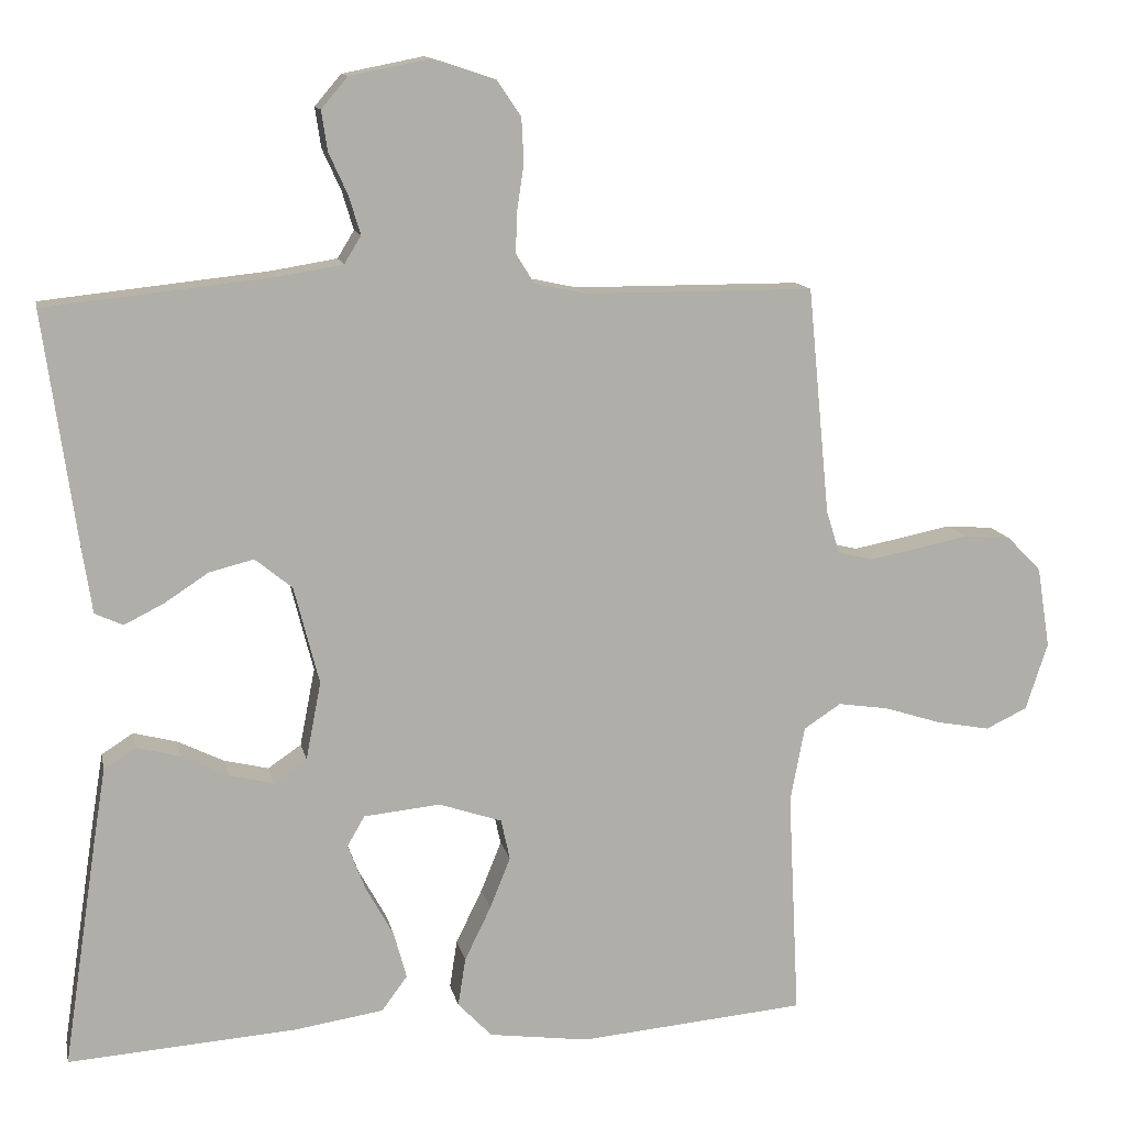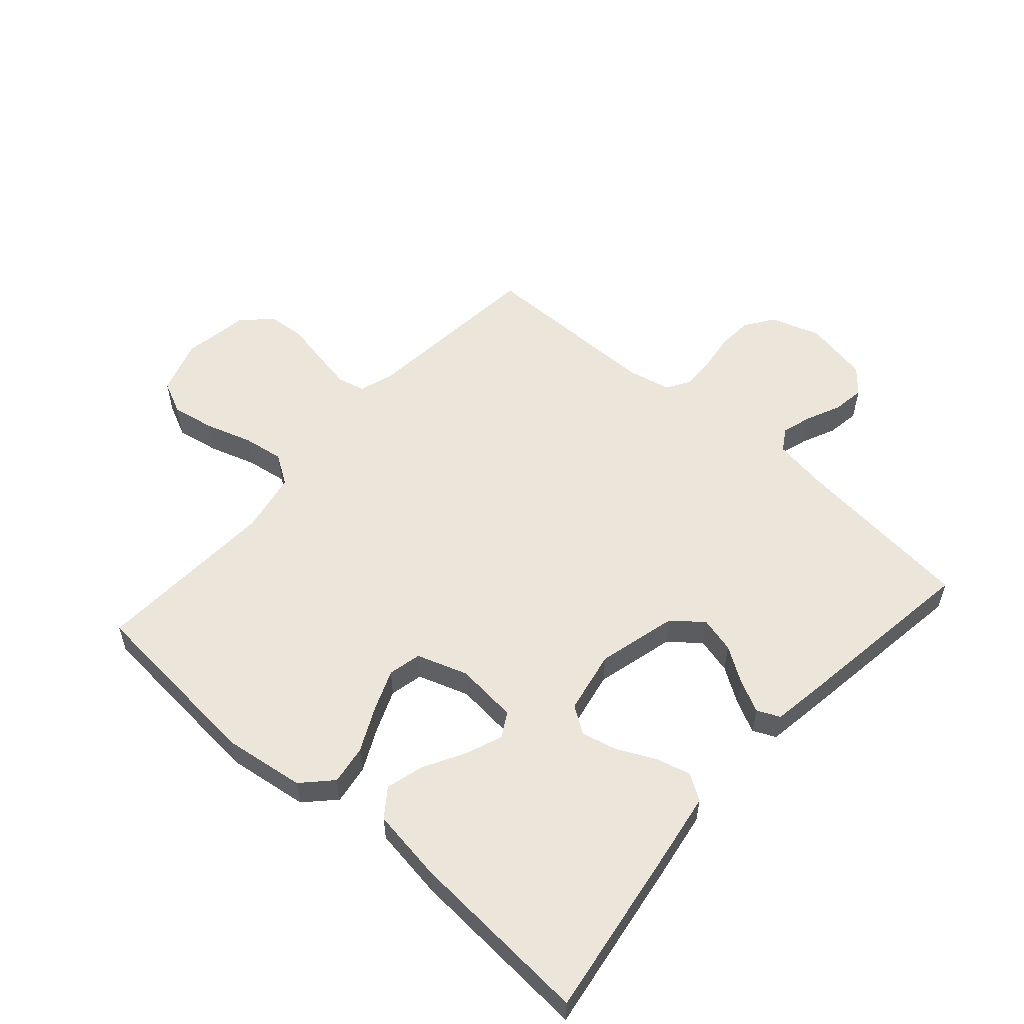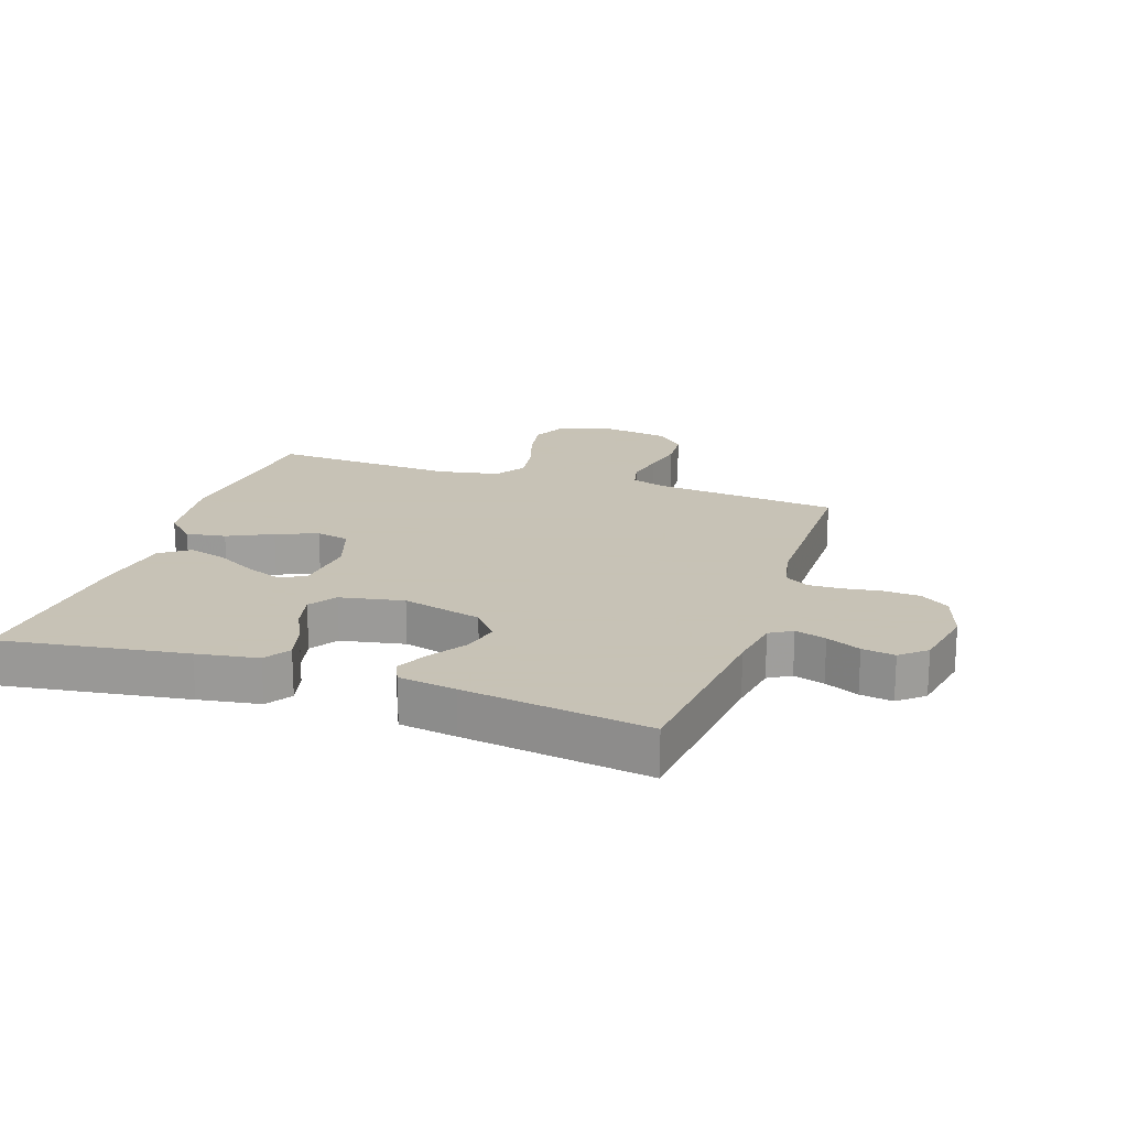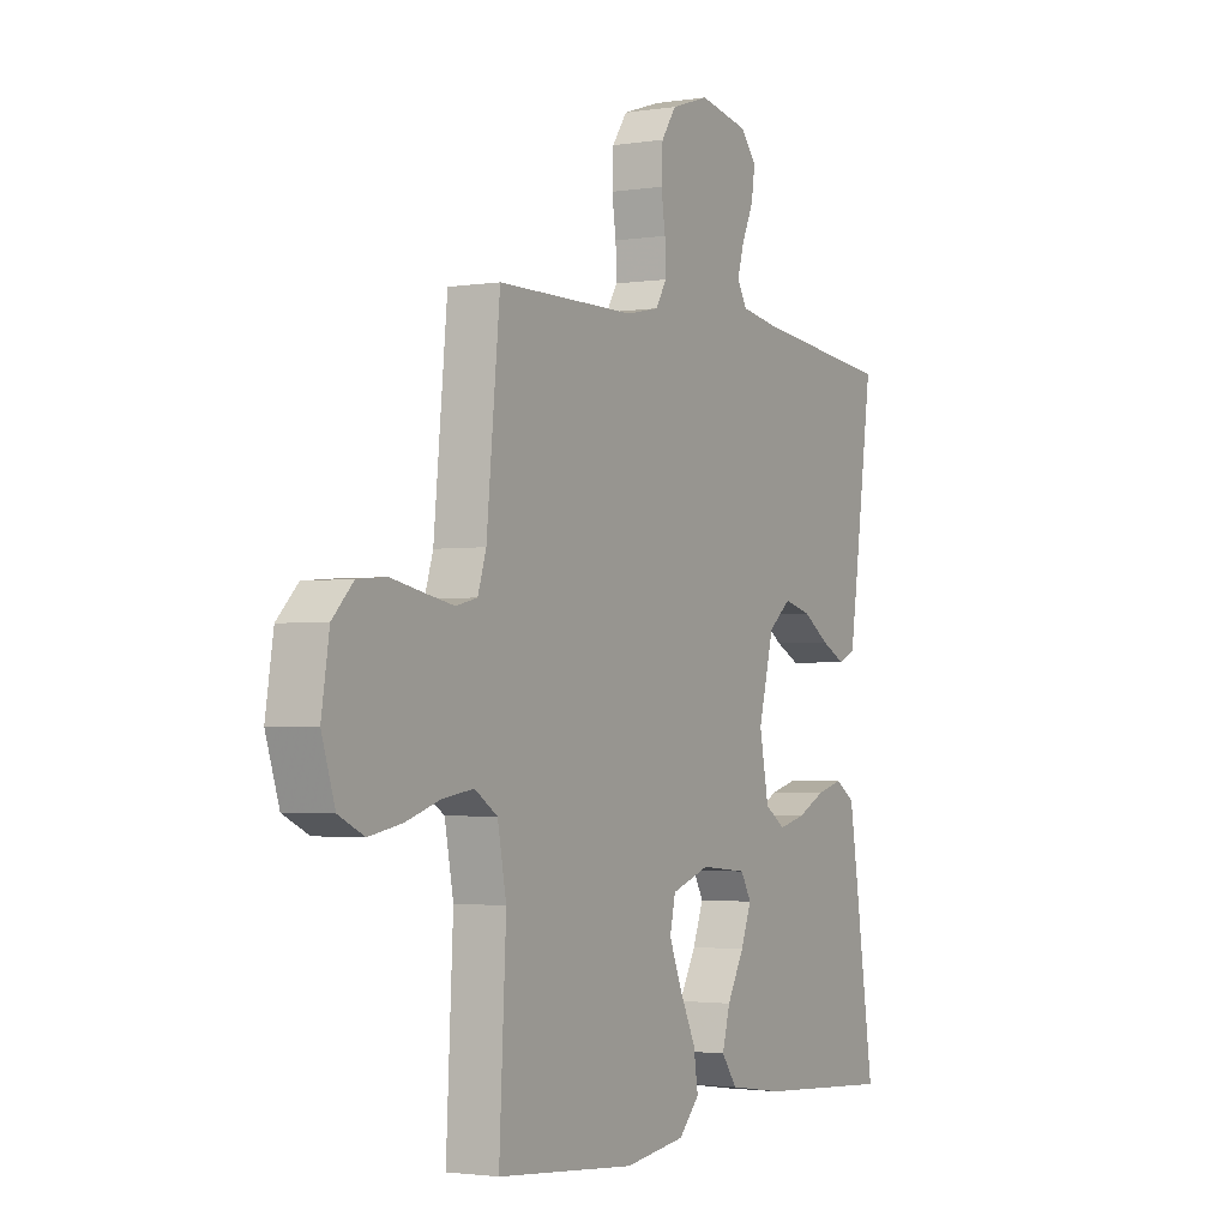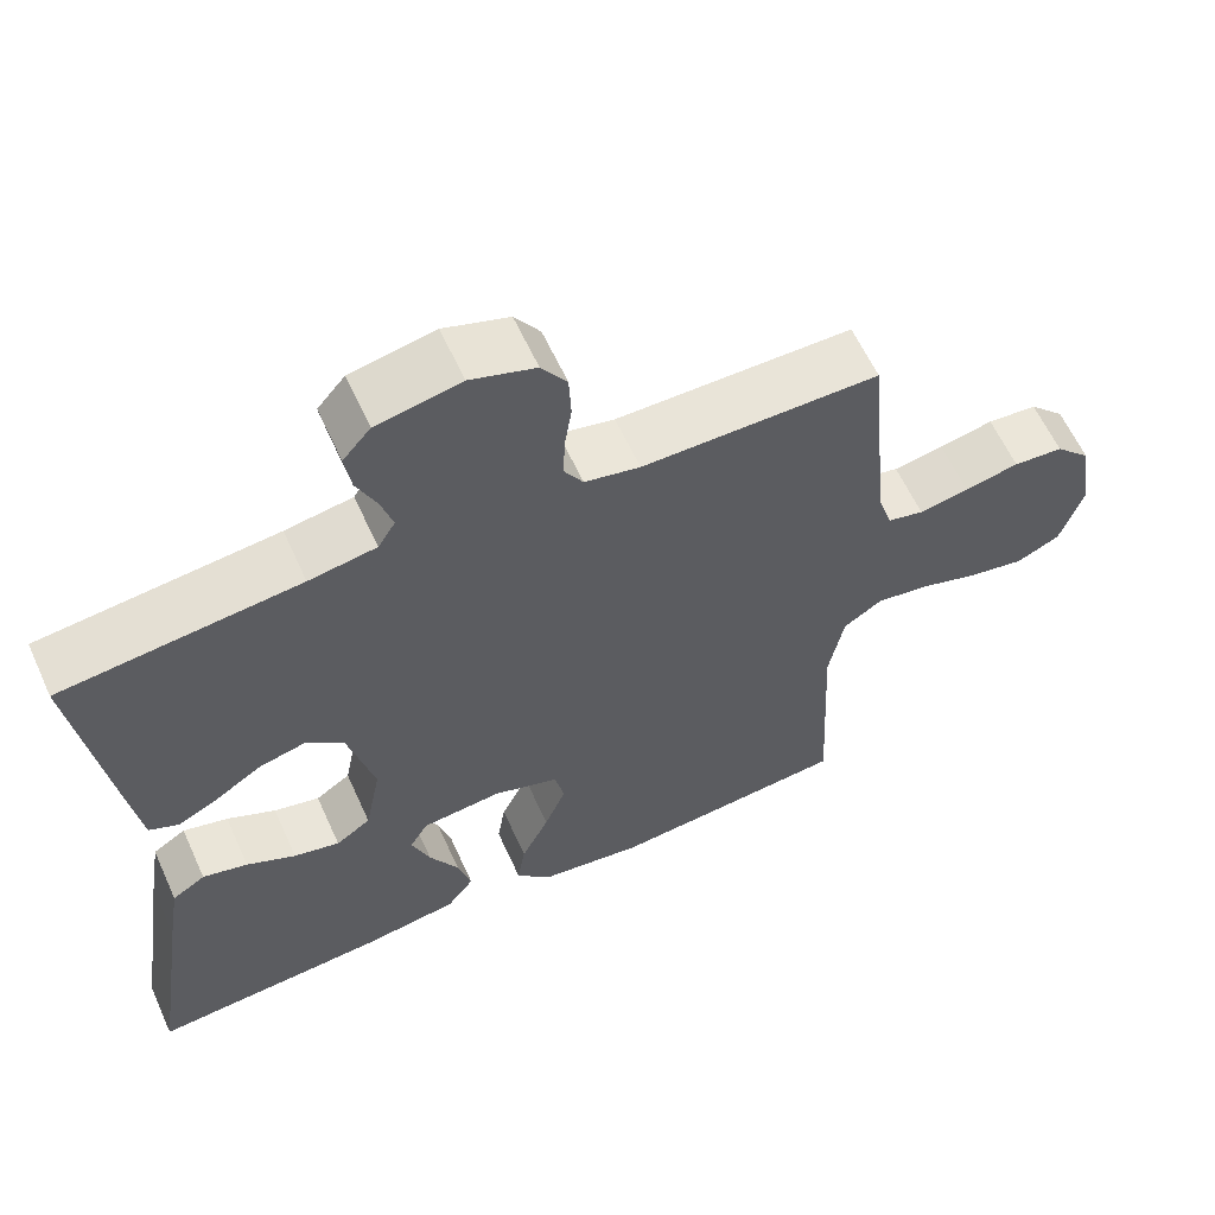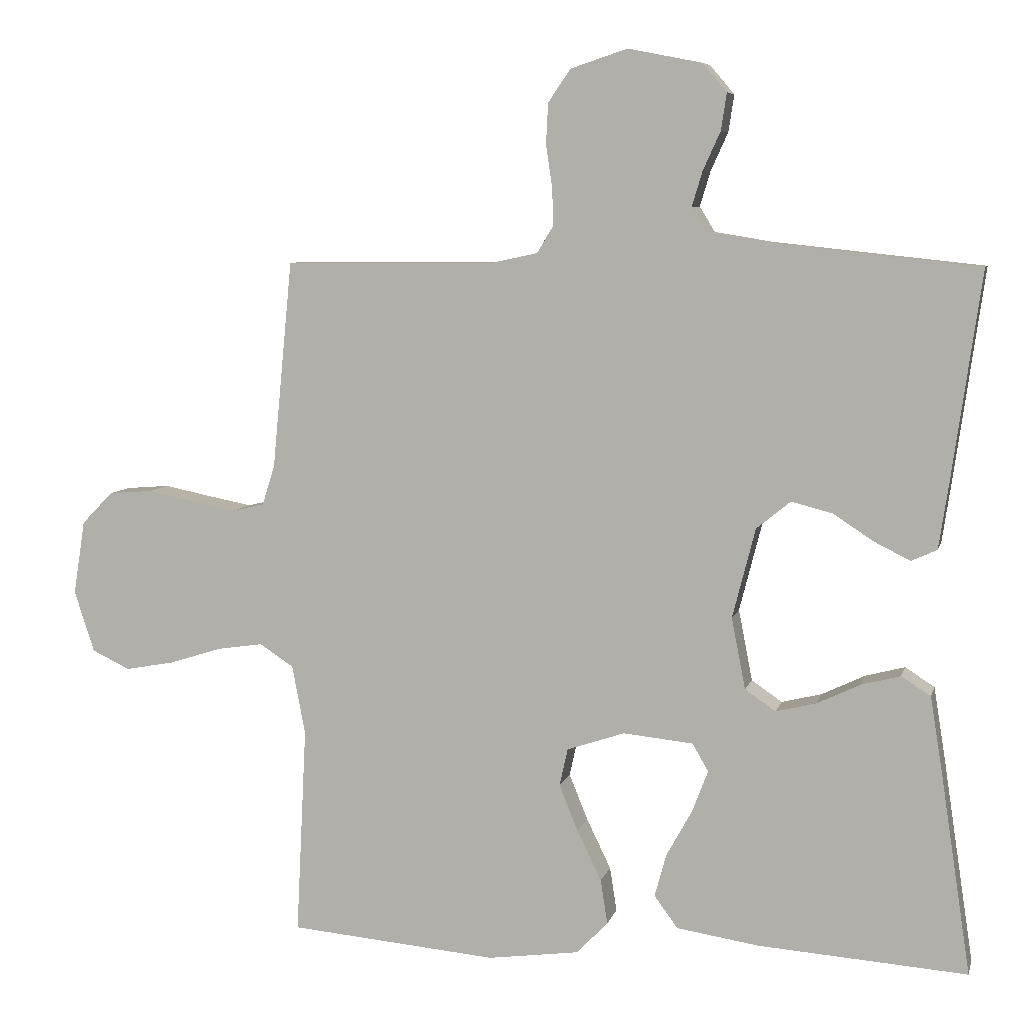
<metadata>
{"format":"obj","ext":"obj","renderer":"f3d","projection":"perspective","resolution":1024,"background":"white","views":[{"elev":12.5,"azim":-11.6,"up":"+Z"},{"elev":55.6,"azim":-138.5,"up":"+Y"},{"elev":19.1,"azim":-71.2,"up":"+Y"},{"elev":-2.2,"azim":119.2,"up":"+Z"},{"elev":60.9,"azim":-24.4,"up":"+Z"},{"elev":7.1,"azim":-166.5,"up":"+Z"}]}
</metadata>
<code>
v 0.5 0.07 -0.5
v 0.2 0.07 -0.526
v 0.068 0.07 -0.508
v 0.023 0.07 -0.461
v 0.033 0.07 -0.397
v 0.068 0.07 -0.325
v 0.095 0.07 -0.258
v 0.083 0.07 -0.204
v 0 0.07 -0.176
v -0.101 0.07 -0.186
v -0.124 0.07 -0.226
v -0.101 0.07 -0.286
v -0.064 0.07 -0.353
v -0.047 0.07 -0.415
v -0.081 0.07 -0.461
v -0.2 0.07 -0.479
v -0.5 0.07 -0.5
v -0.455 0.07 -0.2
v -0.439 0.07 -0.101
v -0.397 0.07 -0.074
v -0.34 0.07 -0.089
v -0.278 0.07 -0.119
v -0.22 0.07 -0.133
v -0.176 0.07 -0.103
v -0.156 0.07 0
v -0.189 0.07 0.129
v -0.238 0.07 0.169
v -0.297 0.07 0.154
v -0.355 0.07 0.116
v -0.407 0.07 0.09
v -0.444 0.07 0.107
v -0.458 0.07 0.2
v -0.5 0.07 0.5
v -0.2 0.07 0.532
v -0.115 0.07 0.546
v -0.093 0.07 0.582
v -0.108 0.07 0.632
v -0.133 0.07 0.687
v -0.141 0.07 0.74
v -0.106 0.07 0.781
v 0 0.07 0.802
v 0.082 0.07 0.775
v 0.114 0.07 0.728
v 0.117 0.07 0.669
v 0.108 0.07 0.609
v 0.106 0.07 0.555
v 0.13 0.07 0.516
v 0.2 0.07 0.501
v 0.5 0.07 0.5
v 0.529 0.07 0.2
v 0.547 0.07 0.143
v 0.593 0.07 0.132
v 0.656 0.07 0.144
v 0.725 0.07 0.158
v 0.788 0.07 0.153
v 0.833 0.07 0.107
v 0.85 0.07 0
v 0.821 0.07 -0.089
v 0.766 0.07 -0.115
v 0.695 0.07 -0.102
v 0.62 0.07 -0.078
v 0.553 0.07 -0.068
v 0.504 0.07 -0.1
v 0.485 0.07 -0.2
v 0.5 0 -0.5
v 0.2 0 -0.526
v 0.068 0 -0.508
v 0.023 0 -0.461
v 0.033 0 -0.397
v 0.068 0 -0.325
v 0.095 0 -0.258
v 0.083 0 -0.204
v 0 0 -0.176
v -0.101 0 -0.186
v -0.124 0 -0.226
v -0.101 0 -0.286
v -0.064 0 -0.353
v -0.047 0 -0.415
v -0.081 0 -0.461
v -0.2 0 -0.479
v -0.5 0 -0.5
v -0.455 0 -0.2
v -0.439 0 -0.101
v -0.397 0 -0.074
v -0.34 0 -0.089
v -0.278 0 -0.119
v -0.22 0 -0.133
v -0.176 0 -0.103
v -0.156 0 0
v -0.189 0 0.129
v -0.238 0 0.169
v -0.297 0 0.154
v -0.355 0 0.116
v -0.407 0 0.09
v -0.444 0 0.107
v -0.458 0 0.2
v -0.5 0 0.5
v -0.2 0 0.532
v -0.115 0 0.546
v -0.093 0 0.582
v -0.108 0 0.632
v -0.133 0 0.687
v -0.141 0 0.74
v -0.106 0 0.781
v 0 0 0.802
v 0.082 0 0.775
v 0.114 0 0.728
v 0.117 0 0.669
v 0.108 0 0.609
v 0.106 0 0.555
v 0.13 0 0.516
v 0.2 0 0.501
v 0.5 0 0.5
v 0.529 0 0.2
v 0.547 0 0.143
v 0.593 0 0.132
v 0.656 0 0.144
v 0.725 0 0.158
v 0.788 0 0.153
v 0.833 0 0.107
v 0.85 0 0
v 0.821 0 -0.089
v 0.766 0 -0.115
v 0.695 0 -0.102
v 0.62 0 -0.078
v 0.553 0 -0.068
v 0.504 0 -0.1
v 0.485 0 -0.2
f 59 60 61
f 58 59 61
f 57 58 61
f 56 57 61
f 55 56 61
f 54 55 61
f 53 54 61
f 52 53 61 62
f 51 52 62 63
f 48 49 50
f 51 63 64
f 50 51 64
f 48 50 64
f 47 48 64
f 43 44 45
f 42 43 45
f 41 42 45
f 40 41 45
f 39 40 45
f 38 39 45
f 37 38 45
f 36 37 45 46
f 64 1 2
f 47 64 2
f 46 47 2
f 36 46 2
f 35 36 2
f 32 33 34
f 31 32 34
f 30 31 34
f 29 30 34
f 28 29 34
f 20 21 22
f 19 20 22
f 18 19 22
f 17 18 22
f 16 17 22
f 15 16 22
f 14 15 22
f 13 14 22
f 12 13 22
f 11 12 22 23
f 10 11 23 24
f 4 5 6
f 3 4 6
f 2 3 6
f 2 6 7
f 27 28 34 35
f 26 27 35
f 25 26 35
f 9 10 24 25
f 8 9 25 35
f 2 7 8
f 2 8 35
f 125 124 123
f 125 123 122
f 125 122 121
f 125 121 120
f 125 120 119
f 125 119 118
f 125 118 117
f 126 125 117 116
f 127 126 116 115
f 114 113 112
f 128 127 115
f 128 115 114
f 128 114 112
f 128 112 111
f 109 108 107
f 109 107 106
f 109 106 105
f 109 105 104
f 109 104 103
f 109 103 102
f 109 102 101
f 110 109 101 100
f 66 65 128
f 66 128 111
f 66 111 110
f 66 110 100
f 66 100 99
f 98 97 96
f 98 96 95
f 98 95 94
f 98 94 93
f 98 93 92
f 86 85 84
f 86 84 83
f 86 83 82
f 86 82 81
f 86 81 80
f 86 80 79
f 86 79 78
f 86 78 77
f 86 77 76
f 87 86 76 75
f 88 87 75 74
f 70 69 68
f 70 68 67
f 70 67 66
f 71 70 66
f 99 98 92 91
f 99 91 90
f 99 90 89
f 89 88 74 73
f 99 89 73 72
f 72 71 66
f 99 72 66
f 1 65 66 2
f 2 66 67 3
f 3 67 68 4
f 4 68 69 5
f 5 69 70 6
f 6 70 71 7
f 7 71 72 8
f 8 72 73 9
f 9 73 74 10
f 10 74 75 11
f 11 75 76 12
f 12 76 77 13
f 13 77 78 14
f 14 78 79 15
f 15 79 80 16
f 16 80 81 17
f 17 81 82 18
f 18 82 83 19
f 19 83 84 20
f 20 84 85 21
f 21 85 86 22
f 22 86 87 23
f 23 87 88 24
f 24 88 89 25
f 25 89 90 26
f 26 90 91 27
f 27 91 92 28
f 28 92 93 29
f 29 93 94 30
f 30 94 95 31
f 31 95 96 32
f 32 96 97 33
f 33 97 98 34
f 34 98 99 35
f 35 99 100 36
f 36 100 101 37
f 37 101 102 38
f 38 102 103 39
f 39 103 104 40
f 40 104 105 41
f 41 105 106 42
f 42 106 107 43
f 43 107 108 44
f 44 108 109 45
f 45 109 110 46
f 46 110 111 47
f 47 111 112 48
f 48 112 113 49
f 49 113 114 50
f 50 114 115 51
f 51 115 116 52
f 52 116 117 53
f 53 117 118 54
f 54 118 119 55
f 55 119 120 56
f 56 120 121 57
f 57 121 122 58
f 58 122 123 59
f 59 123 124 60
f 60 124 125 61
f 61 125 126 62
f 62 126 127 63
f 63 127 128 64
f 64 128 65 1

</code>
